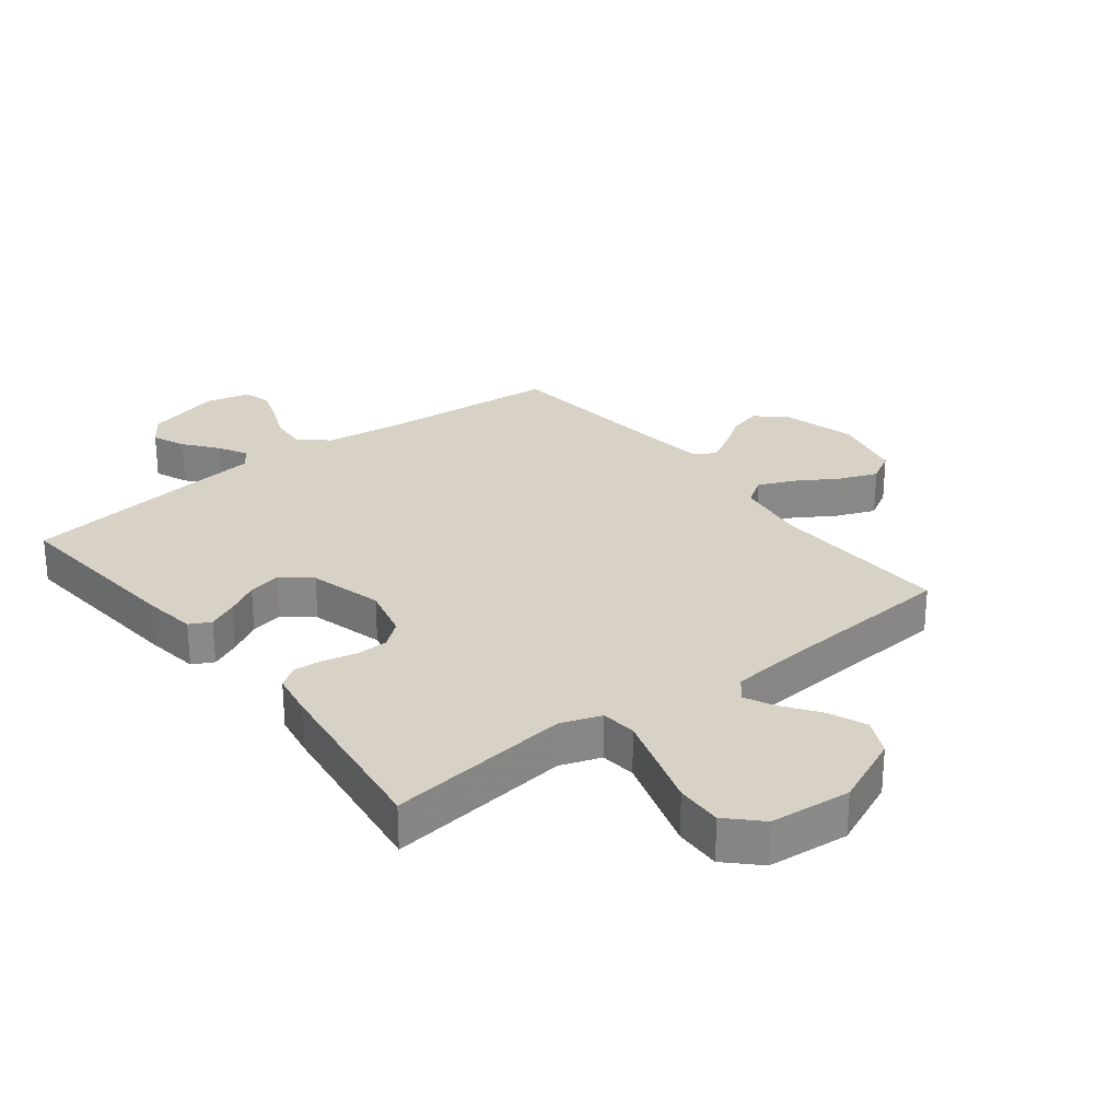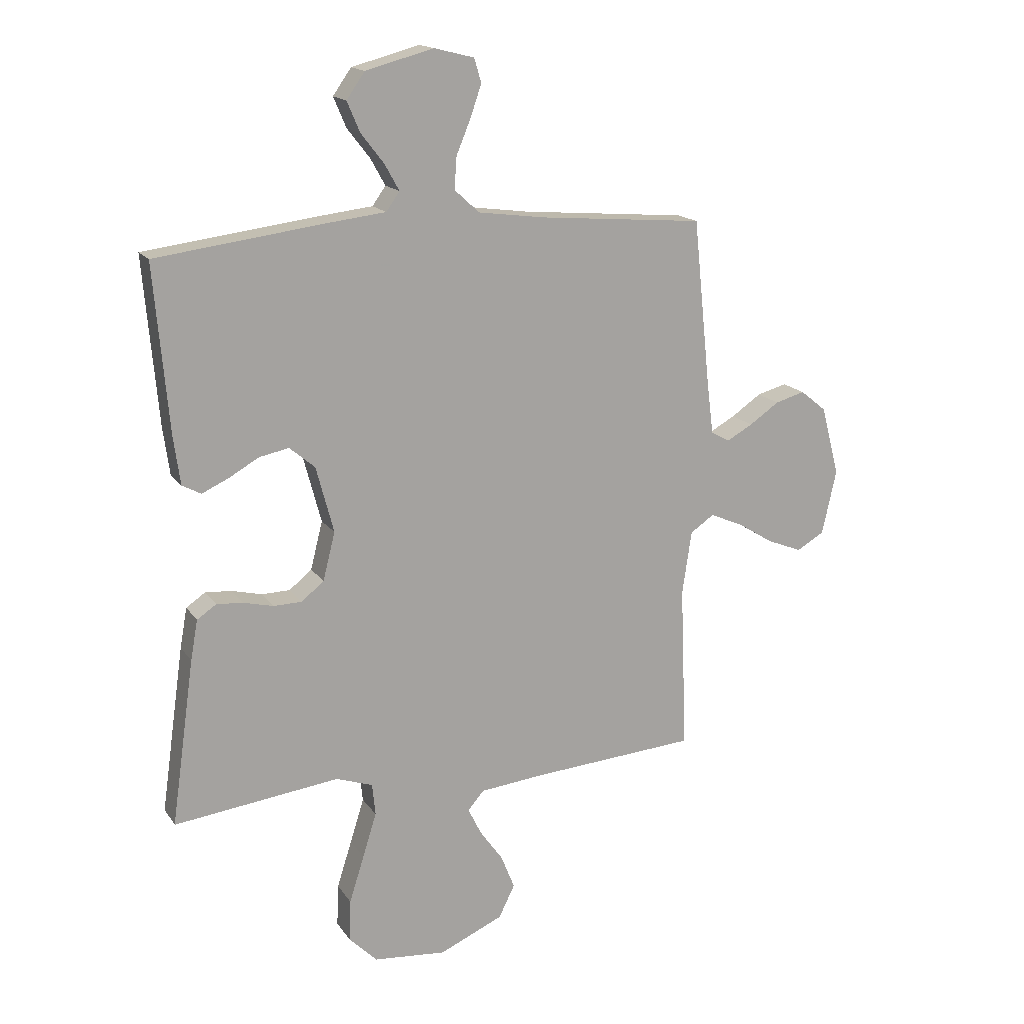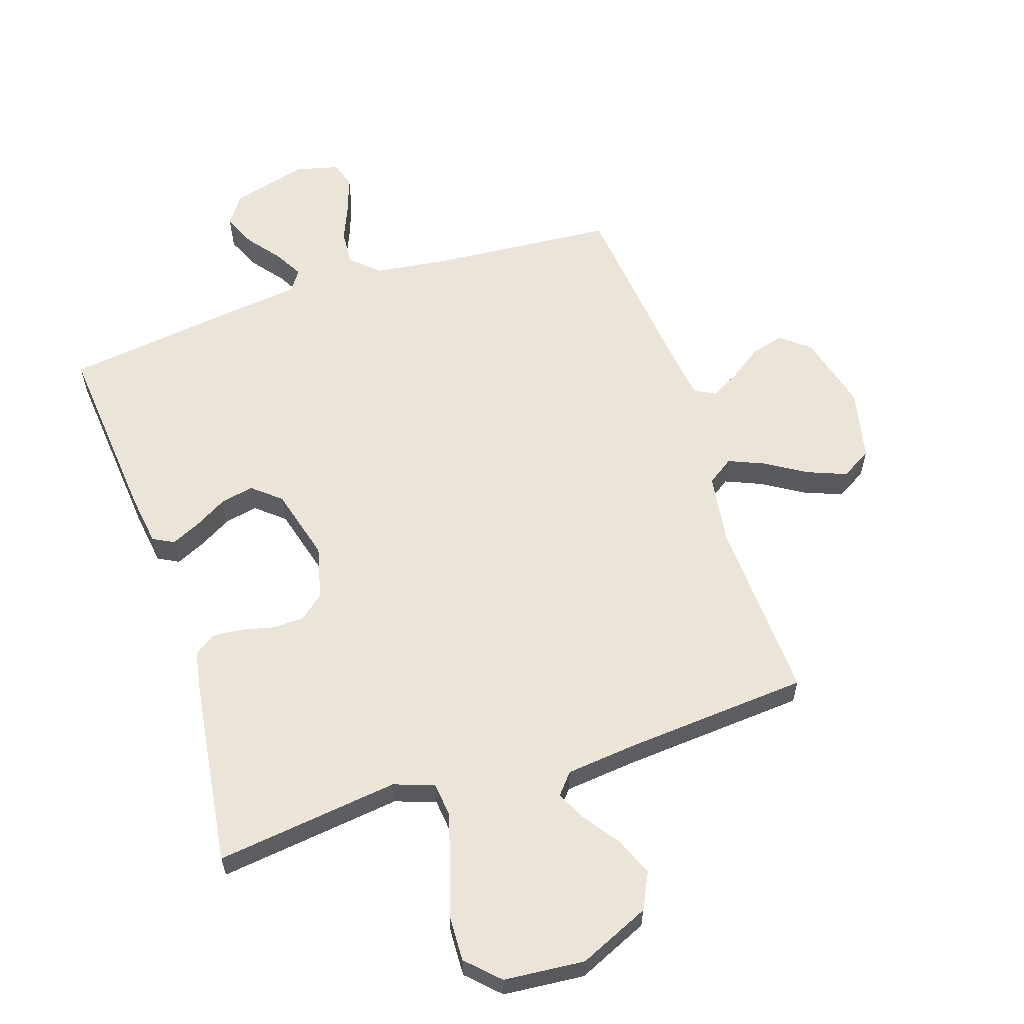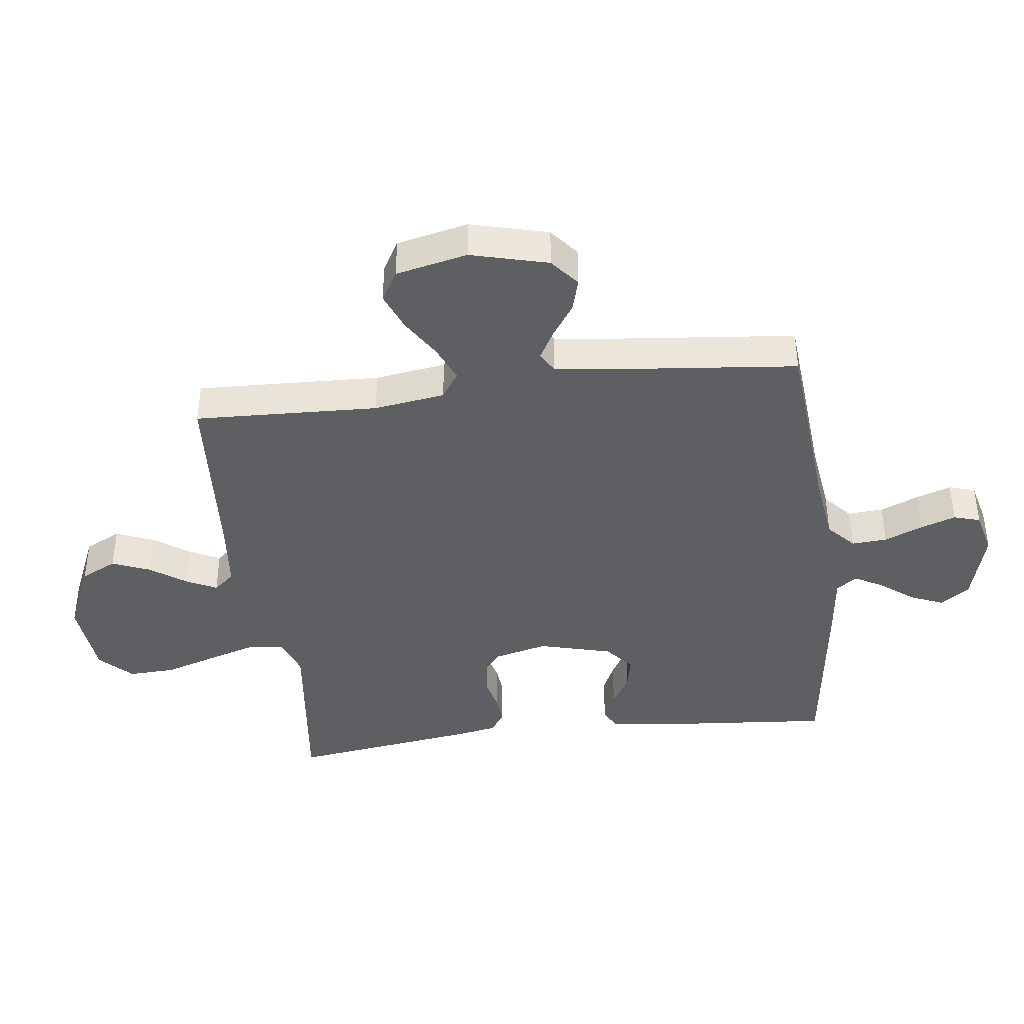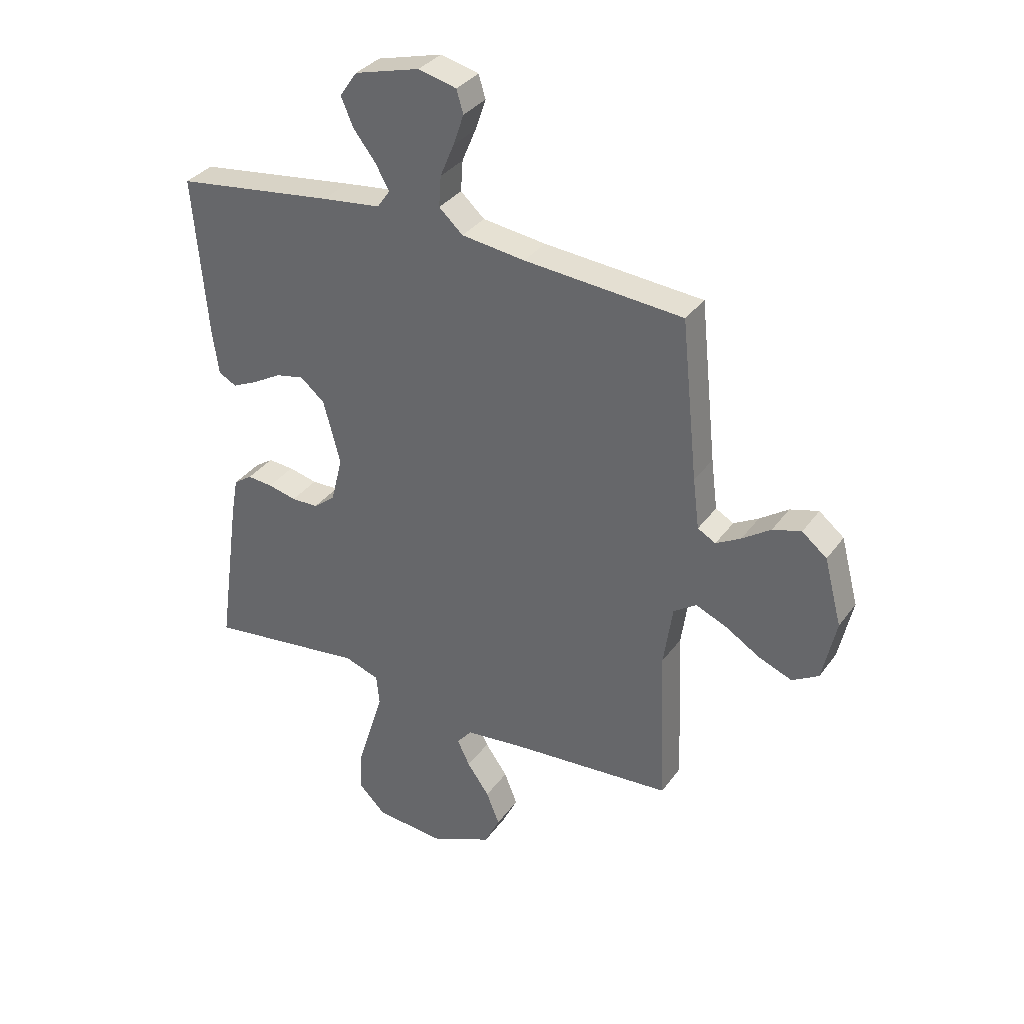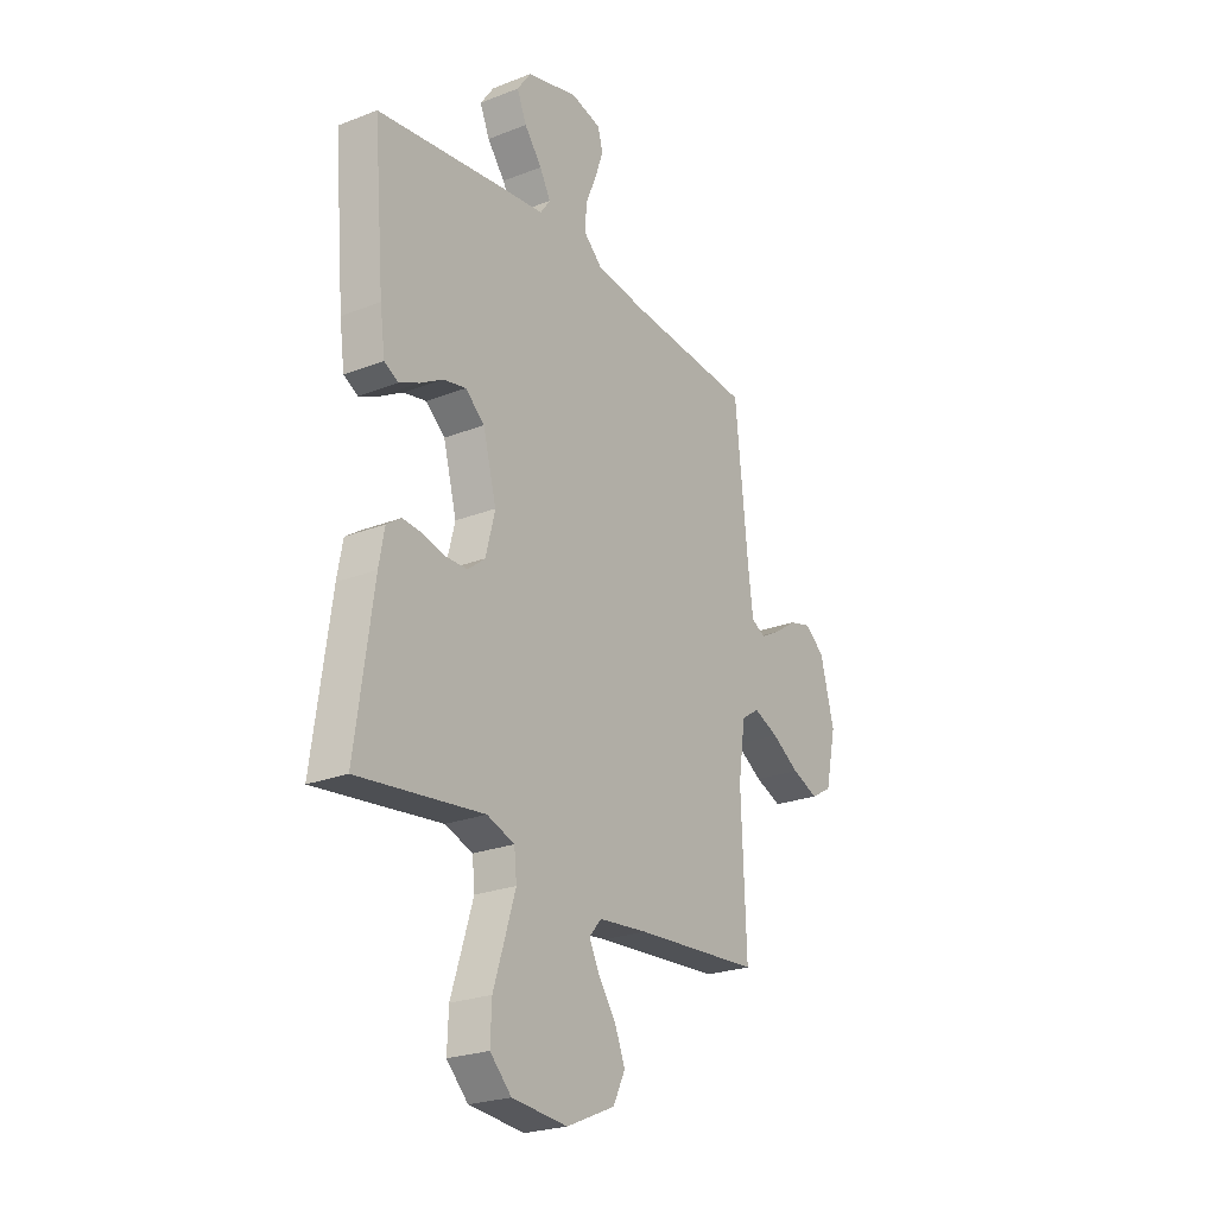
<metadata>
{"format":"obj","ext":"obj","renderer":"f3d","projection":"perspective","resolution":1024,"background":"white","views":[{"elev":27.2,"azim":142.0,"up":"+Y"},{"elev":16.4,"azim":157.1,"up":"+Z"},{"elev":59.6,"azim":161.6,"up":"+Y"},{"elev":-40.6,"azim":-82.8,"up":"+Y"},{"elev":33.9,"azim":-149.6,"up":"+Z"},{"elev":-24.3,"azim":122.8,"up":"+Z"}]}
</metadata>
<code>
v 0.5 0.07 0.5
v 0.474 0.07 0.2
v 0.462 0.07 0.113
v 0.428 0.07 0.095
v 0.38 0.07 0.117
v 0.326 0.07 0.148
v 0.272 0.07 0.159
v 0.226 0.07 0.12
v 0.194 0.07 0
v 0.216 0.07 -0.087
v 0.257 0.07 -0.12
v 0.308 0.07 -0.121
v 0.362 0.07 -0.108
v 0.41 0.07 -0.104
v 0.445 0.07 -0.128
v 0.458 0.07 -0.2
v 0.5 0.07 -0.5
v 0.2 0.07 -0.463
v 0.134 0.07 -0.486
v 0.128 0.07 -0.544
v 0.153 0.07 -0.624
v 0.18 0.07 -0.709
v 0.183 0.07 -0.785
v 0.132 0.07 -0.836
v 0 0.07 -0.848
v -0.116 0.07 -0.797
v -0.145 0.07 -0.738
v -0.12 0.07 -0.676
v -0.078 0.07 -0.617
v -0.054 0.07 -0.568
v -0.083 0.07 -0.534
v -0.2 0.07 -0.522
v -0.5 0.07 -0.5
v -0.488 0.07 -0.2
v -0.505 0.07 -0.084
v -0.548 0.07 -0.055
v -0.607 0.07 -0.08
v -0.673 0.07 -0.121
v -0.736 0.07 -0.146
v -0.786 0.07 -0.117
v -0.812 0.07 0
v -0.779 0.07 0.126
v -0.732 0.07 0.164
v -0.678 0.07 0.149
v -0.624 0.07 0.112
v -0.577 0.07 0.086
v -0.543 0.07 0.105
v -0.531 0.07 0.2
v -0.5 0.07 0.5
v -0.2 0.07 0.525
v -0.08 0.07 0.541
v -0.035 0.07 0.582
v -0.039 0.07 0.64
v -0.065 0.07 0.702
v -0.085 0.07 0.76
v -0.072 0.07 0.803
v 0 0.07 0.821
v 0.123 0.07 0.788
v 0.156 0.07 0.741
v 0.133 0.07 0.687
v 0.091 0.07 0.633
v 0.065 0.07 0.586
v 0.089 0.07 0.552
v 0.2 0.07 0.539
v 0.5 0 0.5
v 0.474 0 0.2
v 0.462 0 0.113
v 0.428 0 0.095
v 0.38 0 0.117
v 0.326 0 0.148
v 0.272 0 0.159
v 0.226 0 0.12
v 0.194 0 0
v 0.216 0 -0.087
v 0.257 0 -0.12
v 0.308 0 -0.121
v 0.362 0 -0.108
v 0.41 0 -0.104
v 0.445 0 -0.128
v 0.458 0 -0.2
v 0.5 0 -0.5
v 0.2 0 -0.463
v 0.134 0 -0.486
v 0.128 0 -0.544
v 0.153 0 -0.624
v 0.18 0 -0.709
v 0.183 0 -0.785
v 0.132 0 -0.836
v 0 0 -0.848
v -0.116 0 -0.797
v -0.145 0 -0.738
v -0.12 0 -0.676
v -0.078 0 -0.617
v -0.054 0 -0.568
v -0.083 0 -0.534
v -0.2 0 -0.522
v -0.5 0 -0.5
v -0.488 0 -0.2
v -0.505 0 -0.084
v -0.548 0 -0.055
v -0.607 0 -0.08
v -0.673 0 -0.121
v -0.736 0 -0.146
v -0.786 0 -0.117
v -0.812 0 0
v -0.779 0 0.126
v -0.732 0 0.164
v -0.678 0 0.149
v -0.624 0 0.112
v -0.577 0 0.086
v -0.543 0 0.105
v -0.531 0 0.2
v -0.5 0 0.5
v -0.2 0 0.525
v -0.08 0 0.541
v -0.035 0 0.582
v -0.039 0 0.64
v -0.065 0 0.702
v -0.085 0 0.76
v -0.072 0 0.803
v 0 0 0.821
v 0.123 0 0.788
v 0.156 0 0.741
v 0.133 0 0.687
v 0.091 0 0.633
v 0.065 0 0.586
v 0.089 0 0.552
v 0.2 0 0.539
f 63 64 1 2
f 58 59 60 61
f 58 61 62
f 57 58 62
f 56 57 62
f 53 54 55 56
f 53 56 62
f 52 53 62 63
f 48 49 50
f 47 48 50 51
f 42 43 44 45
f 42 45 46
f 41 42 46
f 40 41 46
f 37 38 39 40
f 36 37 40 46
f 35 36 46 47
f 32 33 34
f 31 32 34 35
f 26 27 28 29
f 26 29 30
f 25 26 30
f 24 25 30
f 21 22 23 24
f 20 21 24 30
f 19 20 30 31
f 15 16 17 18
f 12 13 14 15
f 11 12 15 18
f 10 11 18 19
f 3 4 5 6
f 63 2 3 6
f 63 6 7
f 52 63 7 8
f 51 52 8 9
f 31 35 47 51
f 19 31 51
f 9 10 19 51
f 66 65 128 127
f 125 124 123 122
f 126 125 122
f 126 122 121
f 126 121 120
f 120 119 118 117
f 126 120 117
f 127 126 117 116
f 114 113 112
f 115 114 112 111
f 109 108 107 106
f 110 109 106
f 110 106 105
f 110 105 104
f 104 103 102 101
f 110 104 101 100
f 111 110 100 99
f 98 97 96
f 99 98 96 95
f 93 92 91 90
f 94 93 90
f 94 90 89
f 94 89 88
f 88 87 86 85
f 94 88 85 84
f 95 94 84 83
f 82 81 80 79
f 79 78 77 76
f 82 79 76 75
f 83 82 75 74
f 70 69 68 67
f 70 67 66 127
f 71 70 127
f 72 71 127 116
f 73 72 116 115
f 115 111 99 95
f 115 95 83
f 115 83 74 73
f 1 65 66 2
f 2 66 67 3
f 3 67 68 4
f 4 68 69 5
f 5 69 70 6
f 6 70 71 7
f 7 71 72 8
f 8 72 73 9
f 9 73 74 10
f 10 74 75 11
f 11 75 76 12
f 12 76 77 13
f 13 77 78 14
f 14 78 79 15
f 15 79 80 16
f 16 80 81 17
f 17 81 82 18
f 18 82 83 19
f 19 83 84 20
f 20 84 85 21
f 21 85 86 22
f 22 86 87 23
f 23 87 88 24
f 24 88 89 25
f 25 89 90 26
f 26 90 91 27
f 27 91 92 28
f 28 92 93 29
f 29 93 94 30
f 30 94 95 31
f 31 95 96 32
f 32 96 97 33
f 33 97 98 34
f 34 98 99 35
f 35 99 100 36
f 36 100 101 37
f 37 101 102 38
f 38 102 103 39
f 39 103 104 40
f 40 104 105 41
f 41 105 106 42
f 42 106 107 43
f 43 107 108 44
f 44 108 109 45
f 45 109 110 46
f 46 110 111 47
f 47 111 112 48
f 48 112 113 49
f 49 113 114 50
f 50 114 115 51
f 51 115 116 52
f 52 116 117 53
f 53 117 118 54
f 54 118 119 55
f 55 119 120 56
f 56 120 121 57
f 57 121 122 58
f 58 122 123 59
f 59 123 124 60
f 60 124 125 61
f 61 125 126 62
f 62 126 127 63
f 63 127 128 64
f 64 128 65 1

</code>
